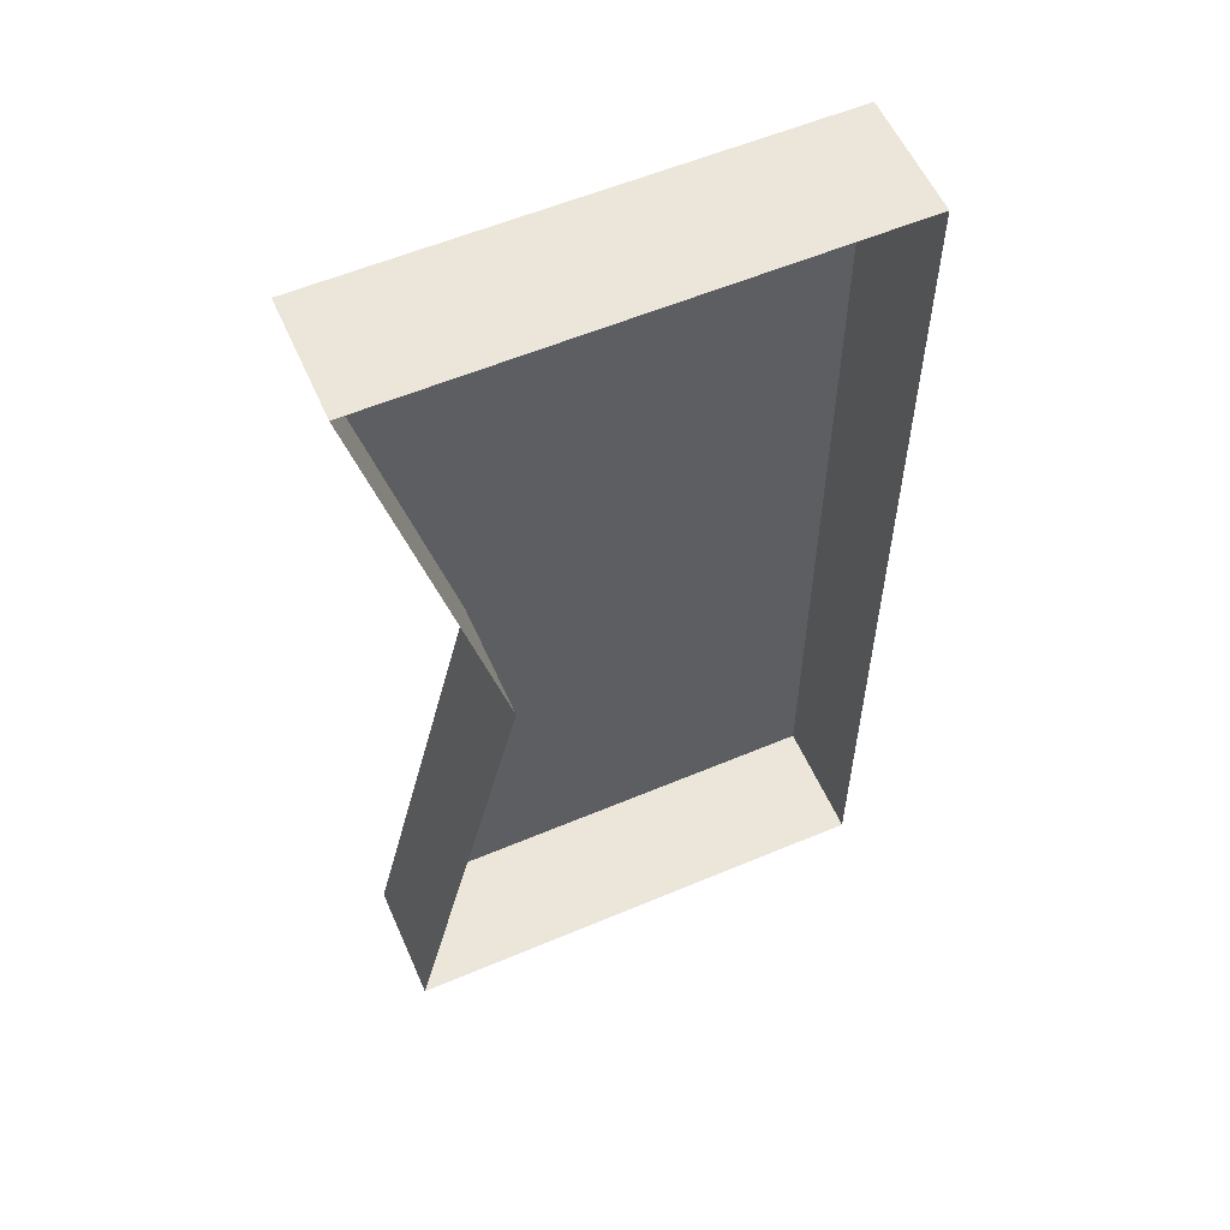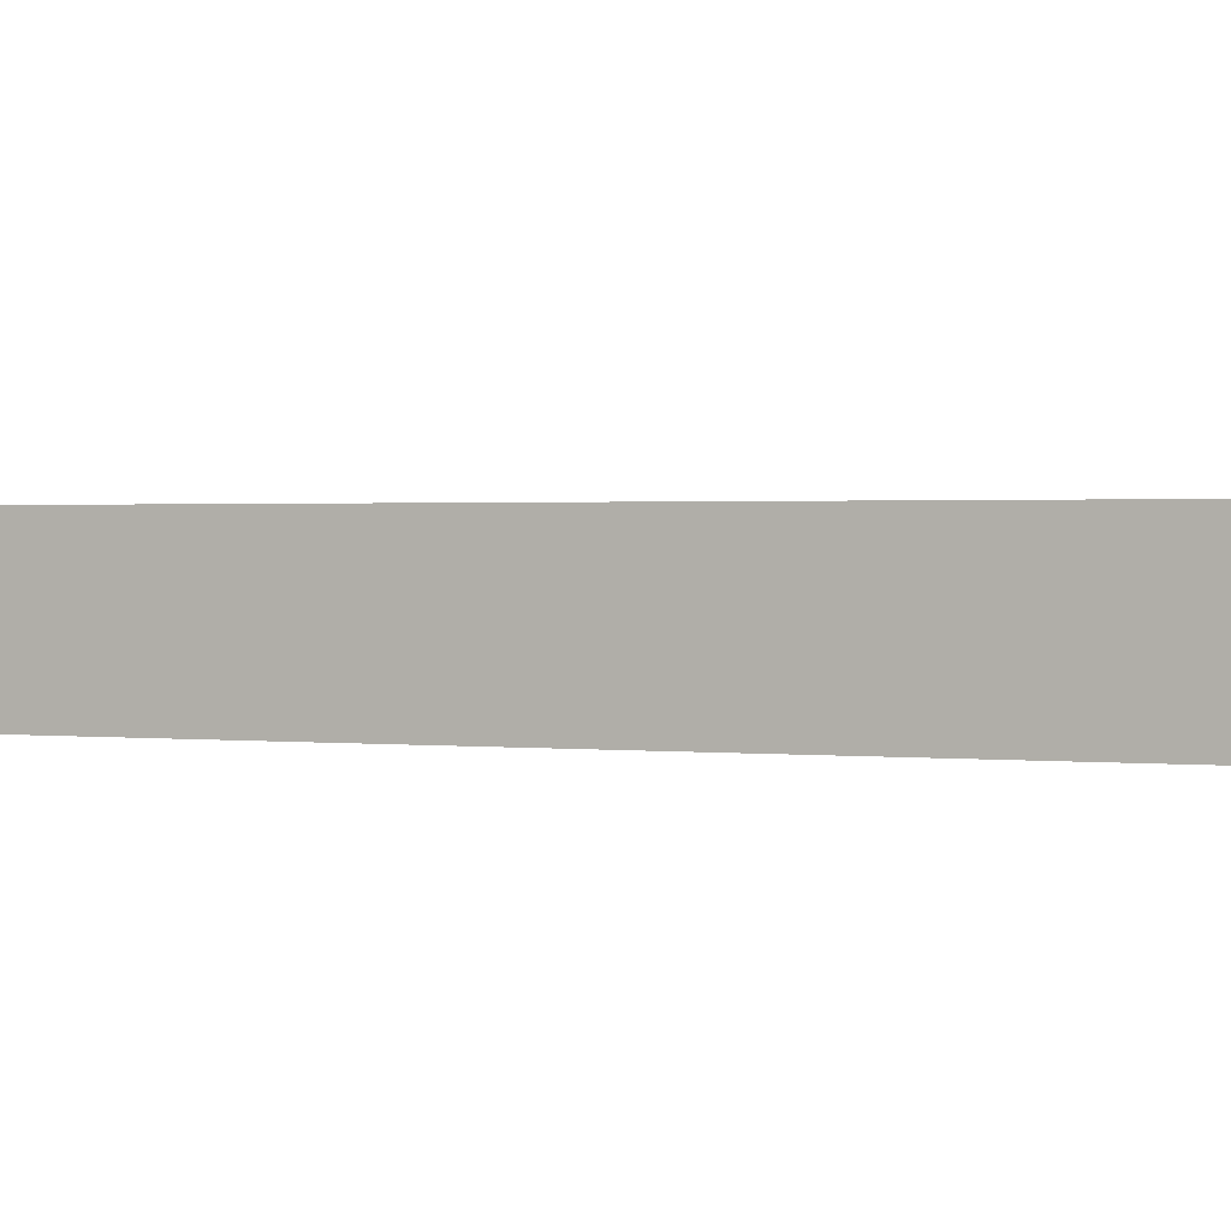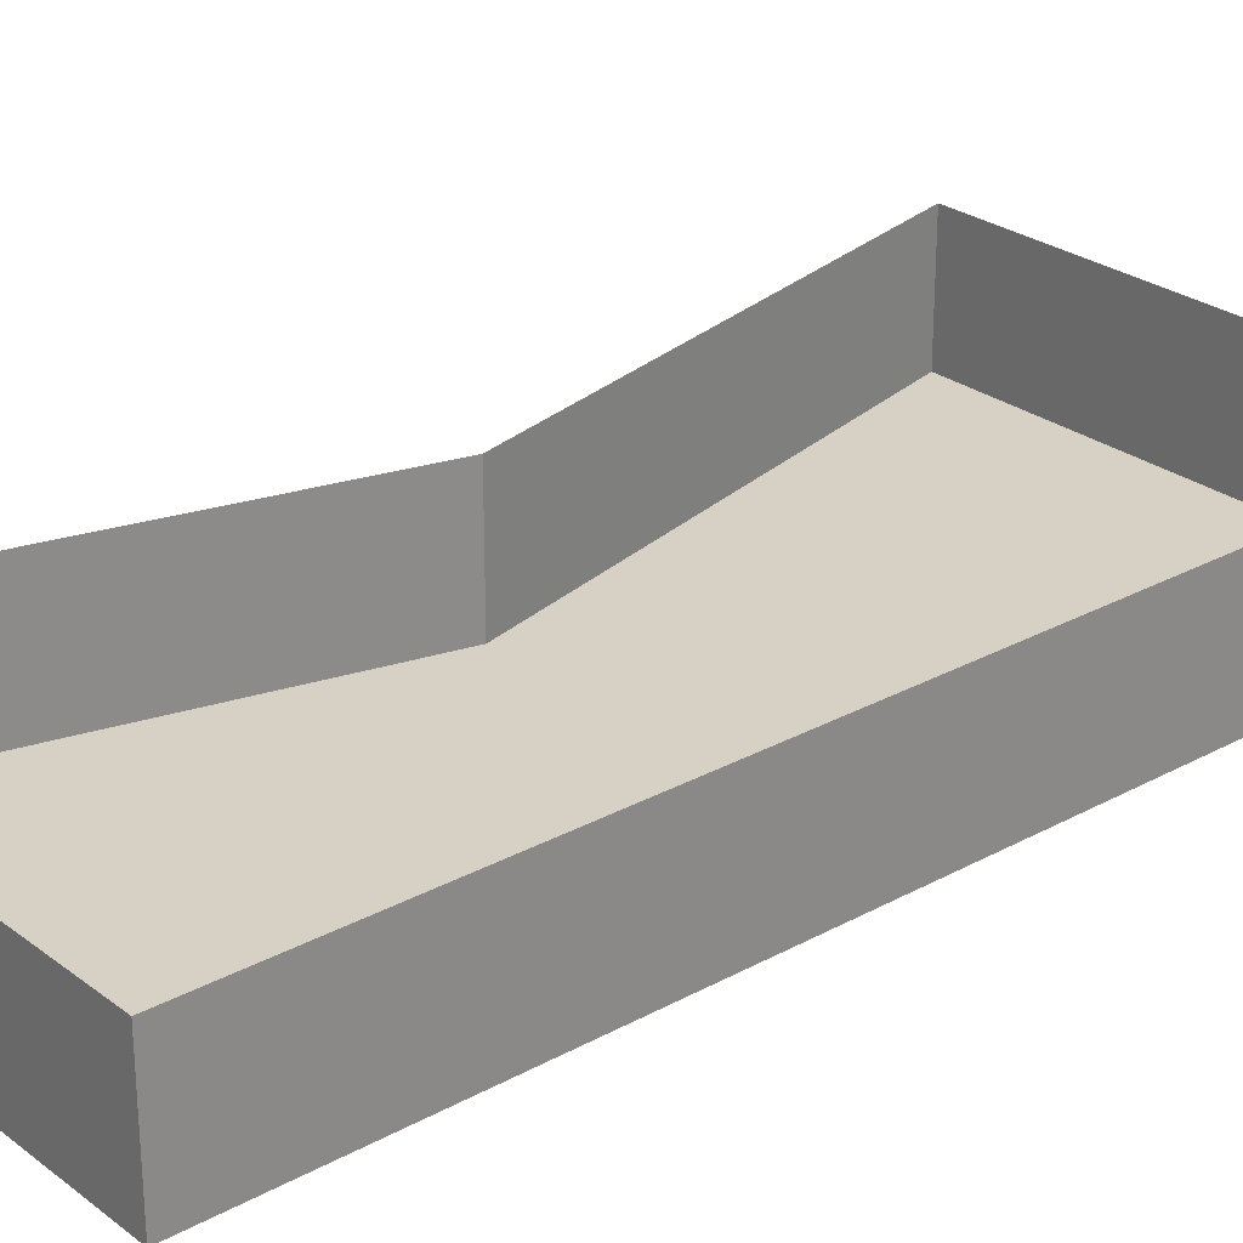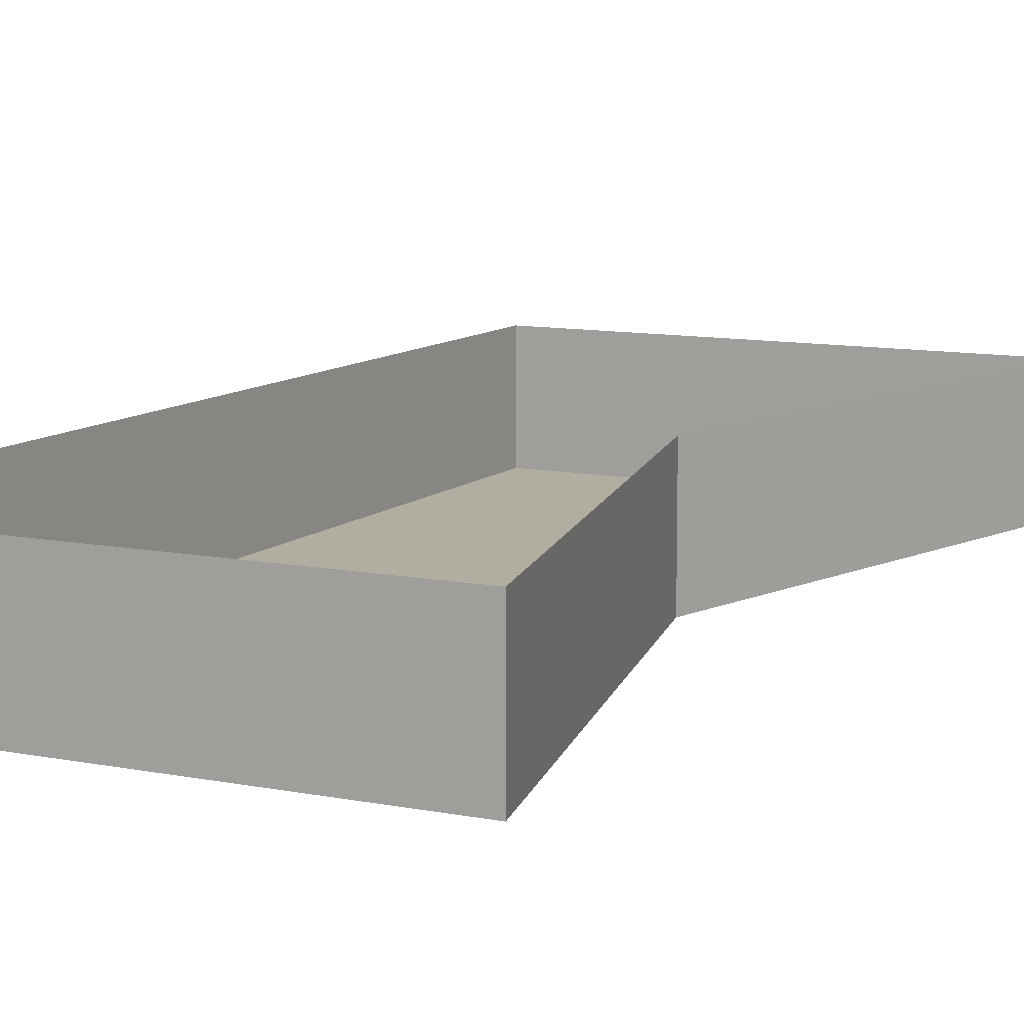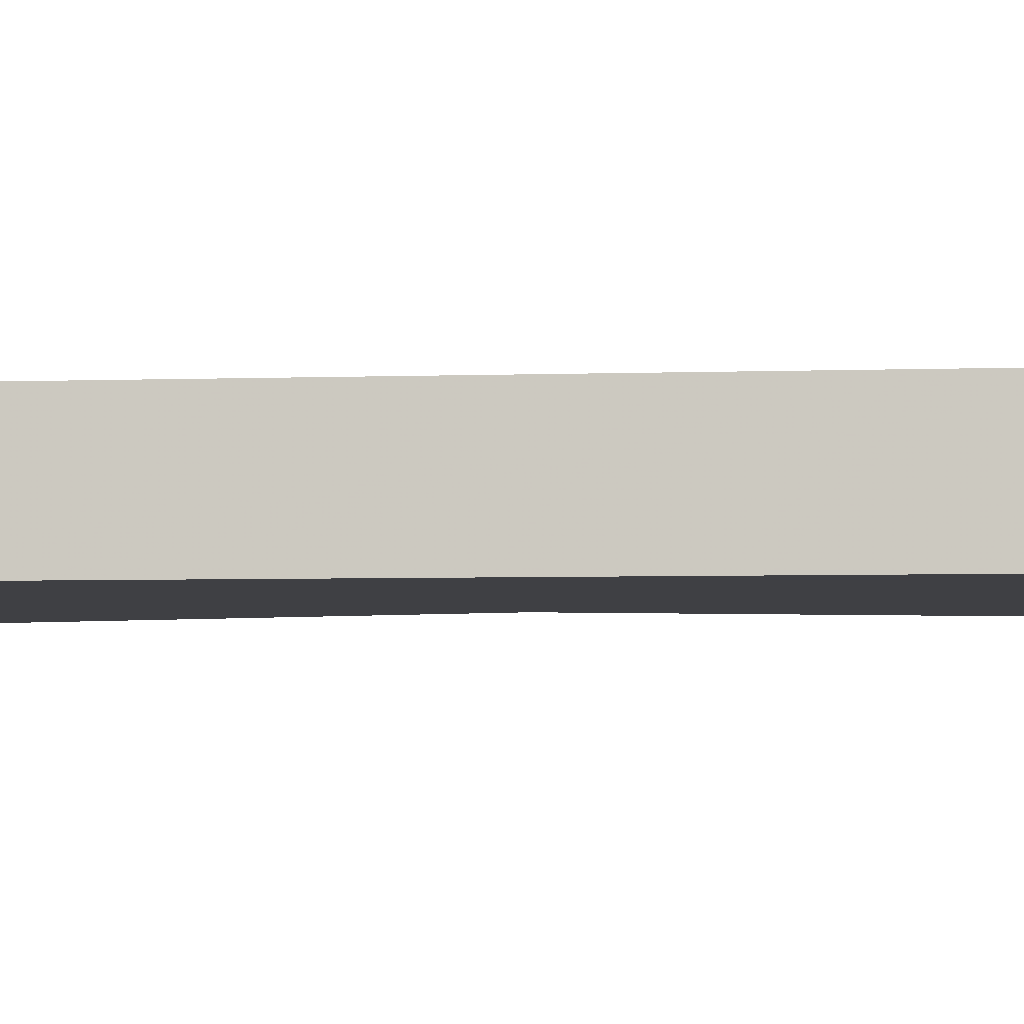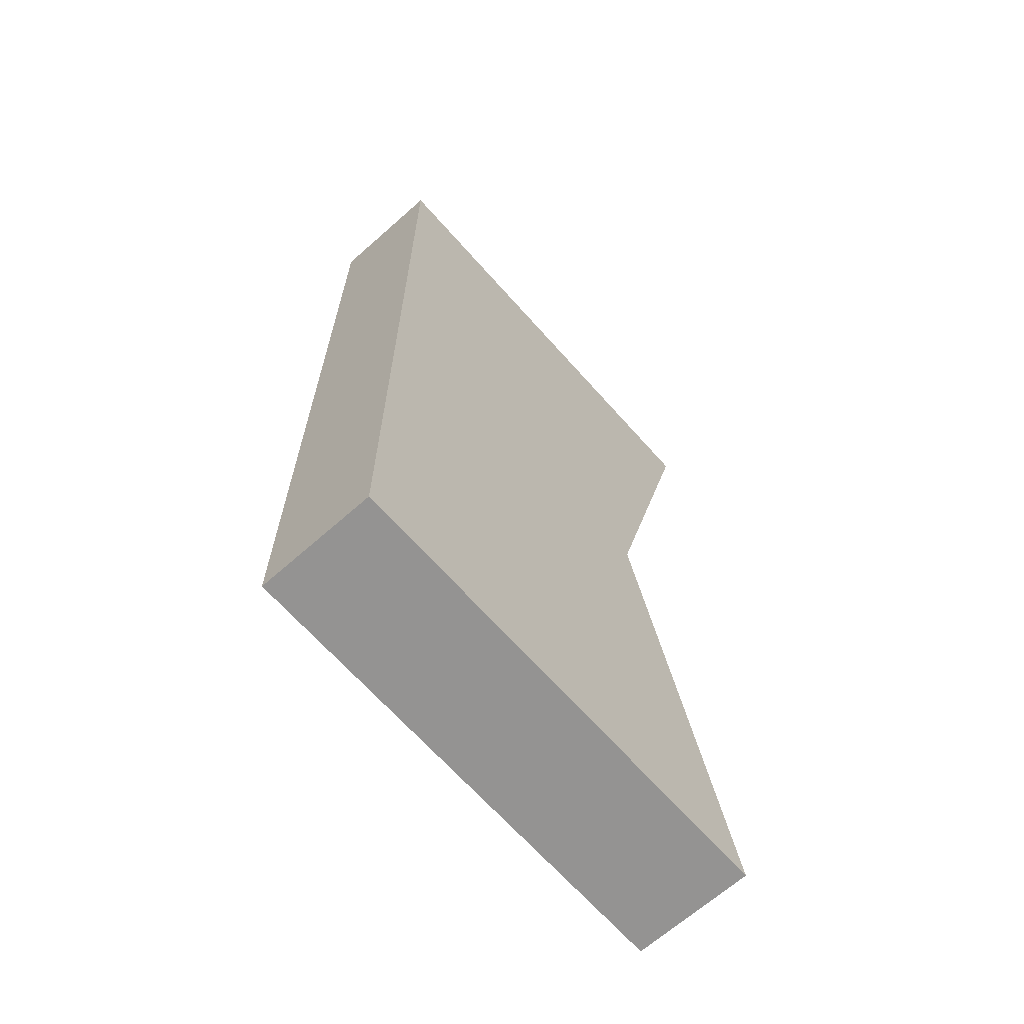
<metadata>
{"format":"obj","ext":"obj","renderer":"f3d","projection":"perspective","resolution":1024,"background":"white","views":[{"elev":57.2,"azim":156.3,"up":"+Z"},{"elev":1.1,"azim":-65.2,"up":"+Y"},{"elev":26.6,"azim":-130.6,"up":"+Y"},{"elev":10.3,"azim":26.9,"up":"+Y"},{"elev":-5.1,"azim":-84.2,"up":"+Y"},{"elev":-66.8,"azim":-48.4,"up":"+Z"}]}
</metadata>
<code>
o ground_decor/balancing_ledge/1
v -64 0 -64
v 0 0 -64
v -16 0 0
v 0 0 64
v -64 0 64
v -64 16 64
v -64 16 -64
v 0 16 -64
v -16 16 0
v 0 16 64
v -83 0 64
v -83 0 -64
v 46 0 64
v 0 -22 64
v -27 -22 -41
v 0 90 64
v -25 -22 35
v 0 -22 -64
v -25 90 35
v 5 -22 -64
v -66 -22 -64
v 5 90 -64
v -64 90 64
v -64 90 -64
v -64 -22 64
v 5 90 64
v -66 90 64
v 5 -22 64
v -64 0 -64
v -64 0 -64
v -64 0 -64
v -64 0 -64
v -64 0 -64
v -64 0 -64
f 1 2 3
f 1 3 4
f 1 4 5
f 1 5 6
f 1 6 7
f 1 7 2
f 2 7 8
f 2 8 3
f 3 8 9
f 3 9 4
f 4 9 10
f 4 10 5
f 5 10 6

</code>
